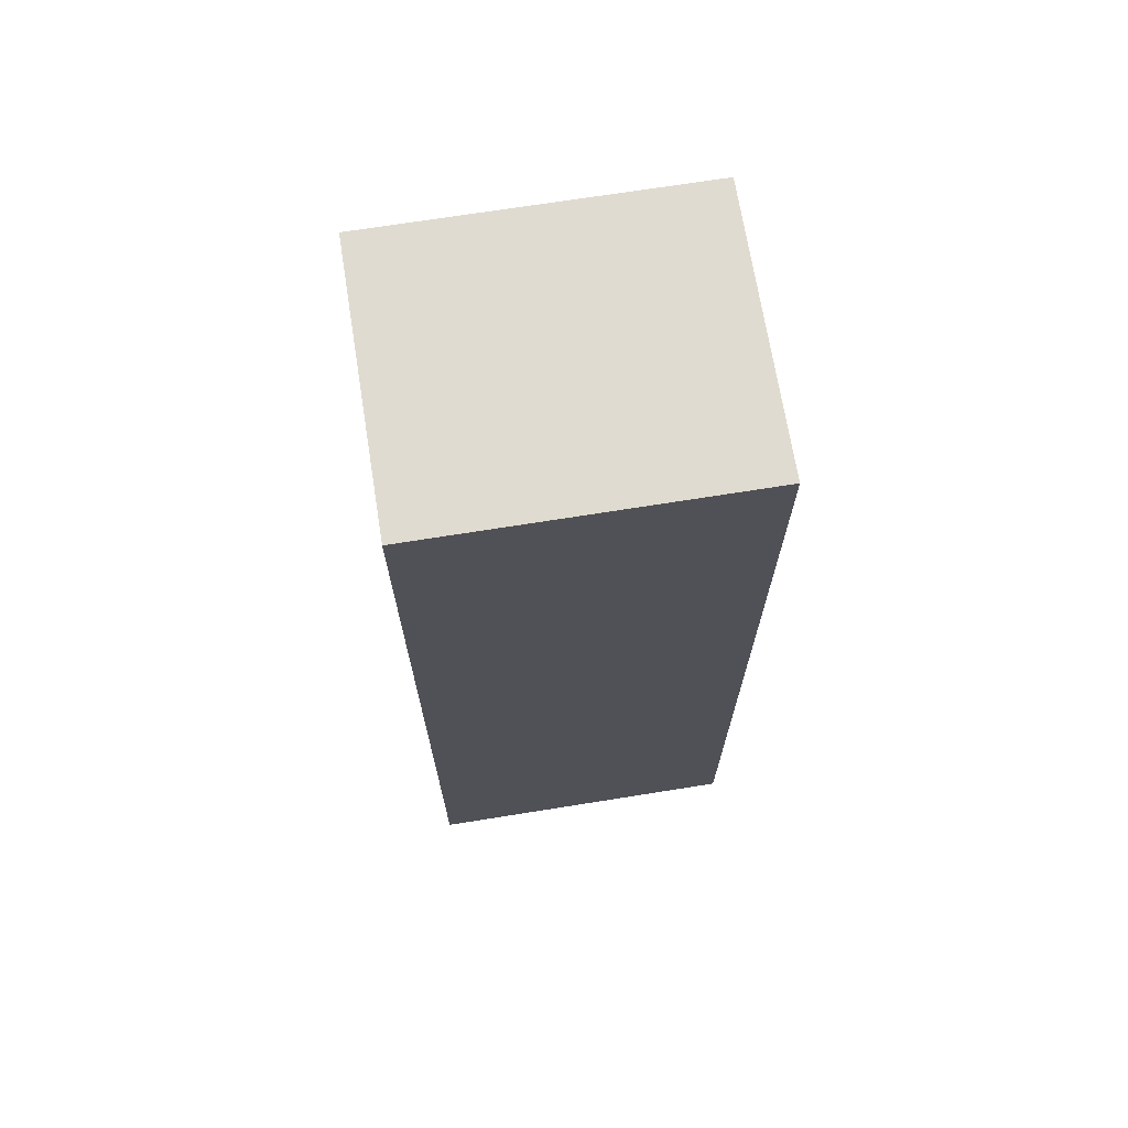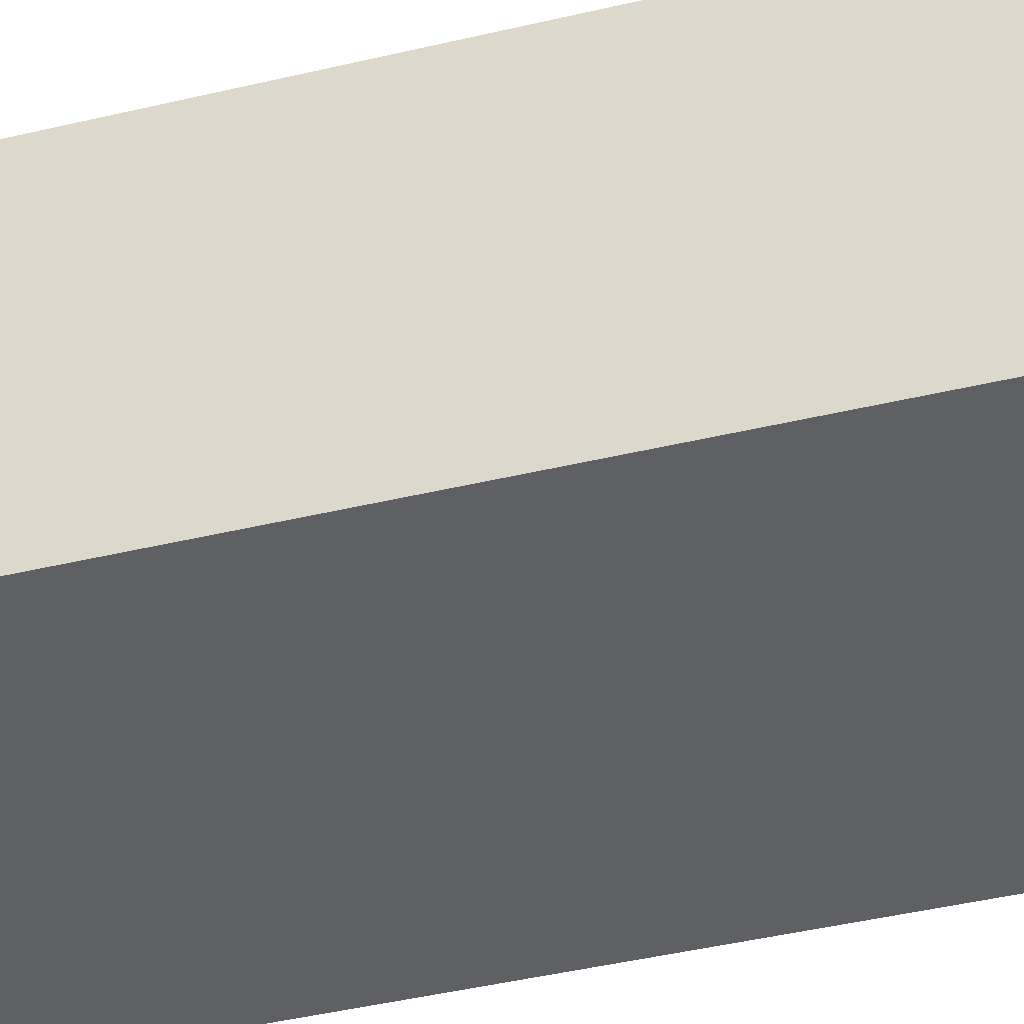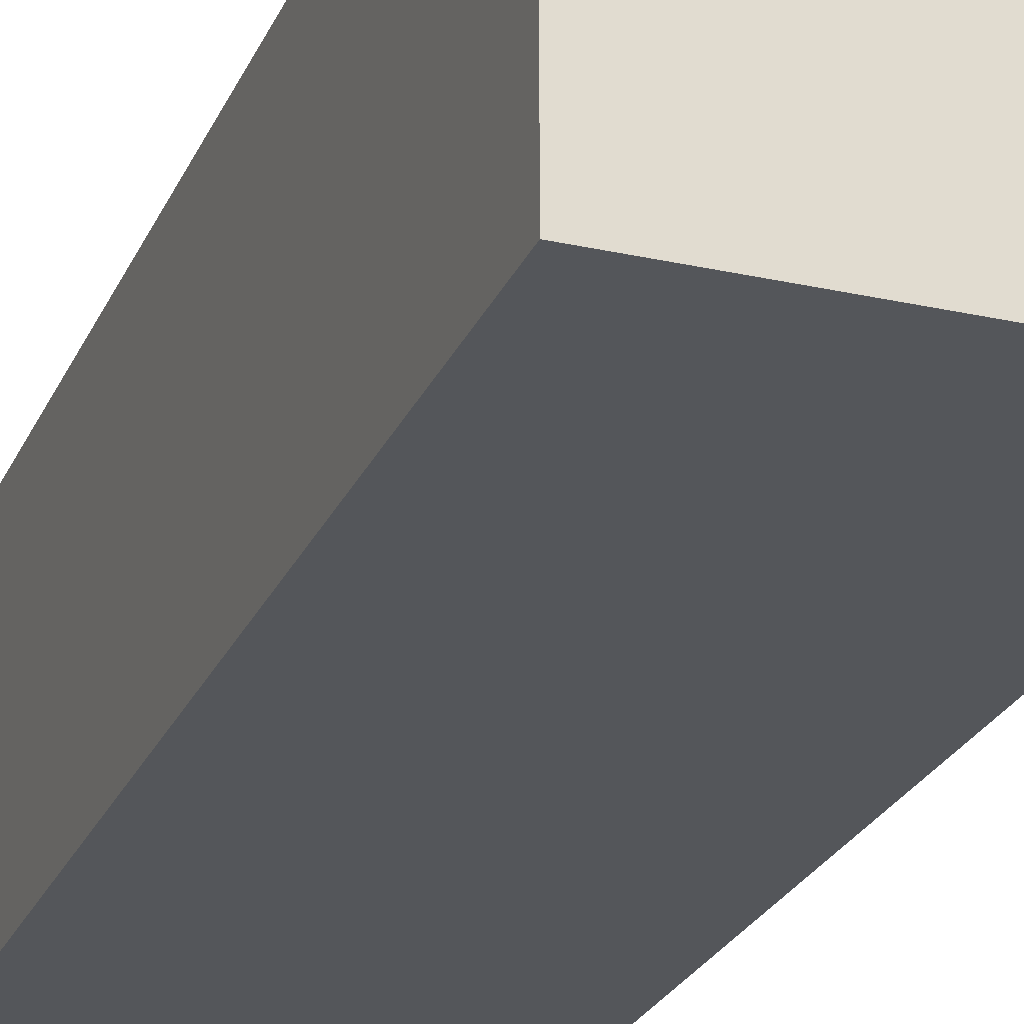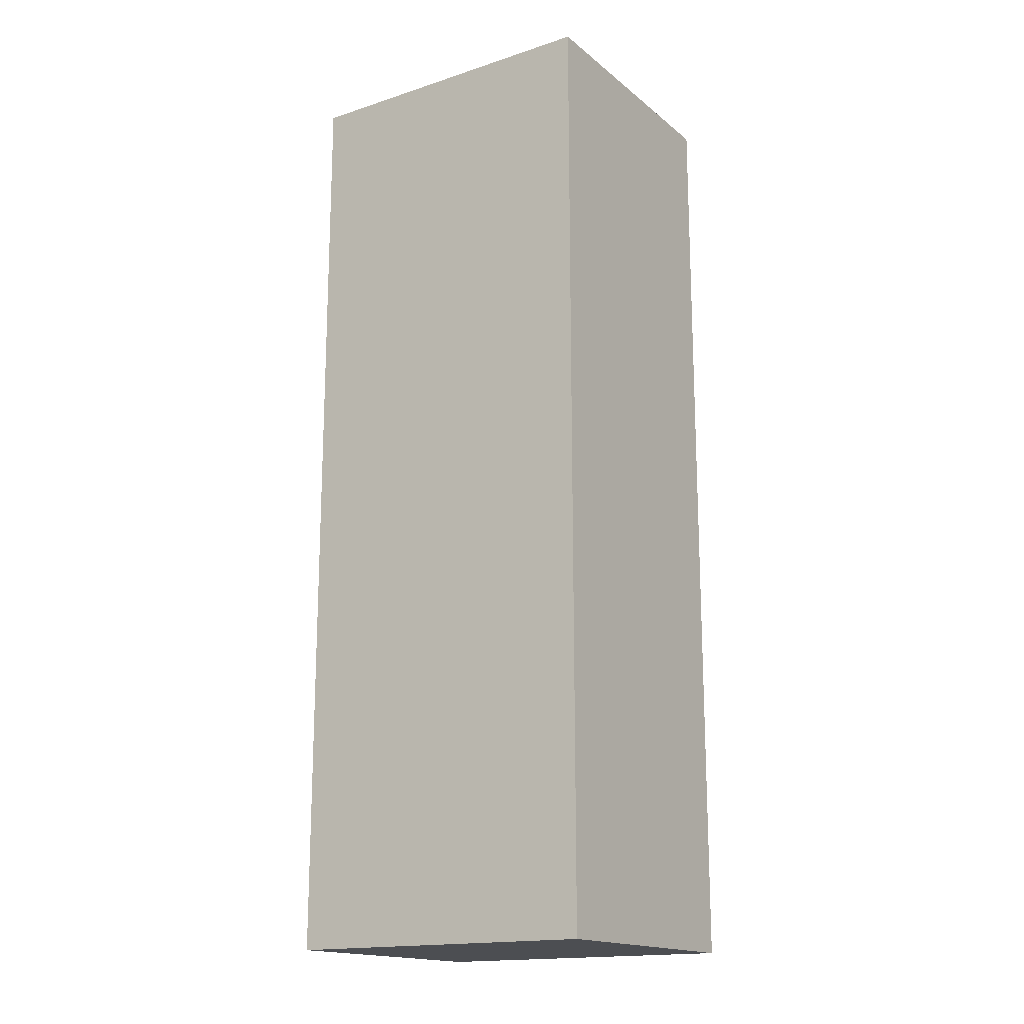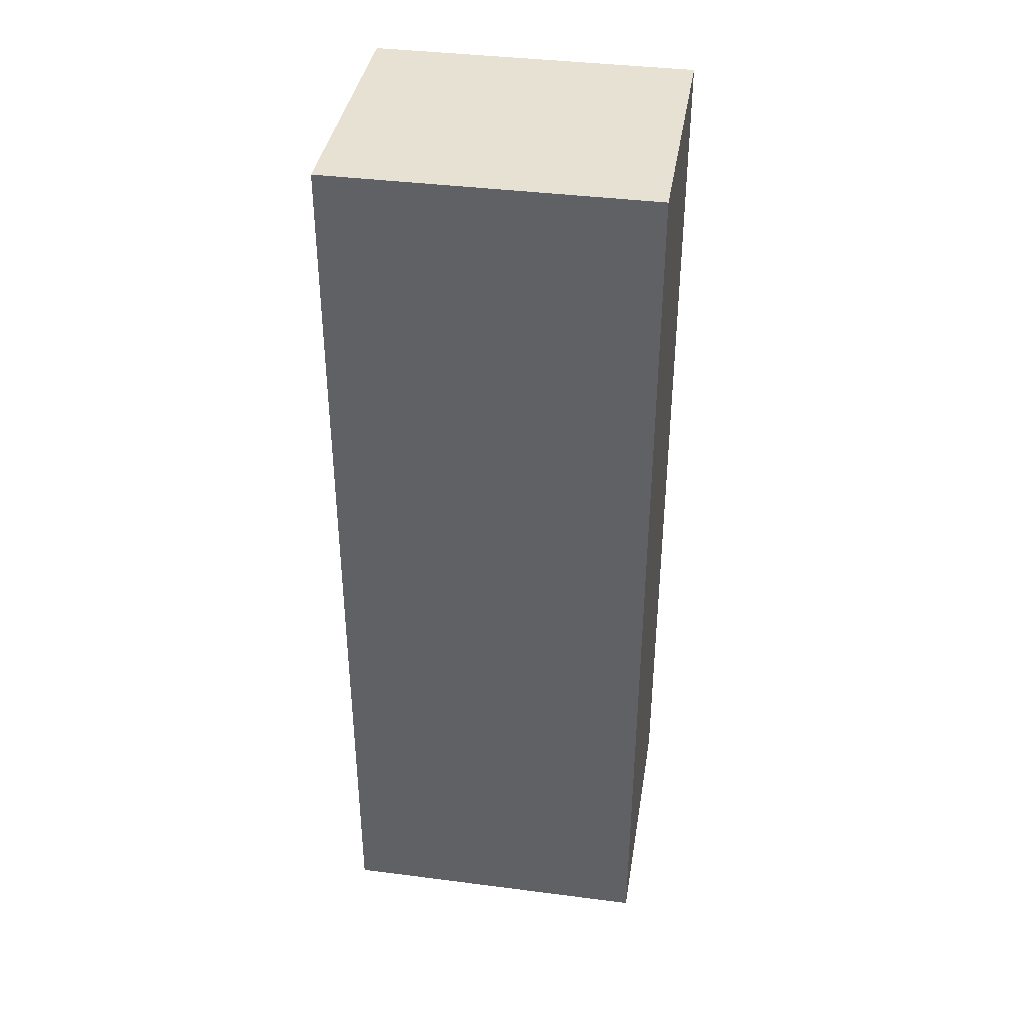
<metadata>
{"format":"obj","ext":"obj","renderer":"f3d","projection":"perspective","resolution":1024,"background":"white","views":[{"elev":69.8,"azim":-9.1,"up":"+Z"},{"elev":-42.9,"azim":105.9,"up":"+Y"},{"elev":-25.3,"azim":160.2,"up":"+Y"},{"elev":-16.9,"azim":-146.8,"up":"+Z"},{"elev":38.6,"azim":9.2,"up":"+Z"}]}
</metadata>
<code>
v -353.1 0 -165.2
v -346.1 0 -165.2
v -353.1 0 -185.8
v -346.1 0 -185.8
v -353.1 -5.923 -165.2
v -346.1 -5.923 -165.2
v -353.1 -5.923 -185.8
v -346.1 -5.923 -185.8
v -346.1 -5.923 -165.2
v -353.1 -5.923 -165.2
v -346.1 -5.923 -165.2
v -346.1 0 -185.8
v -346.1 0 -165.2
v -346.1 -5.923 -185.8
v -346.1 -5.923 -165.2
v -346.1 -5.923 -185.8
v -346.1 0 -165.2
v -353.1 0 -185.8
v -346.1 0 -185.8
v -346.1 0 -185.8
v -353.1 0 -165.2
v -353.1 0 -185.8
v -353.1 -5.923 -165.2
v -353.1 -5.923 -185.8
v -353.1 -5.923 -165.2
v -353.1 0 -185.8
f 3 1 4
f 1 2 4
f 6 5 8
f 7 8 5
f 2 1 9
f 1 10 11
f 12 13 14
f 15 16 17
f 18 19 7
f 8 7 20
f 21 22 23
f 24 25 26

</code>
